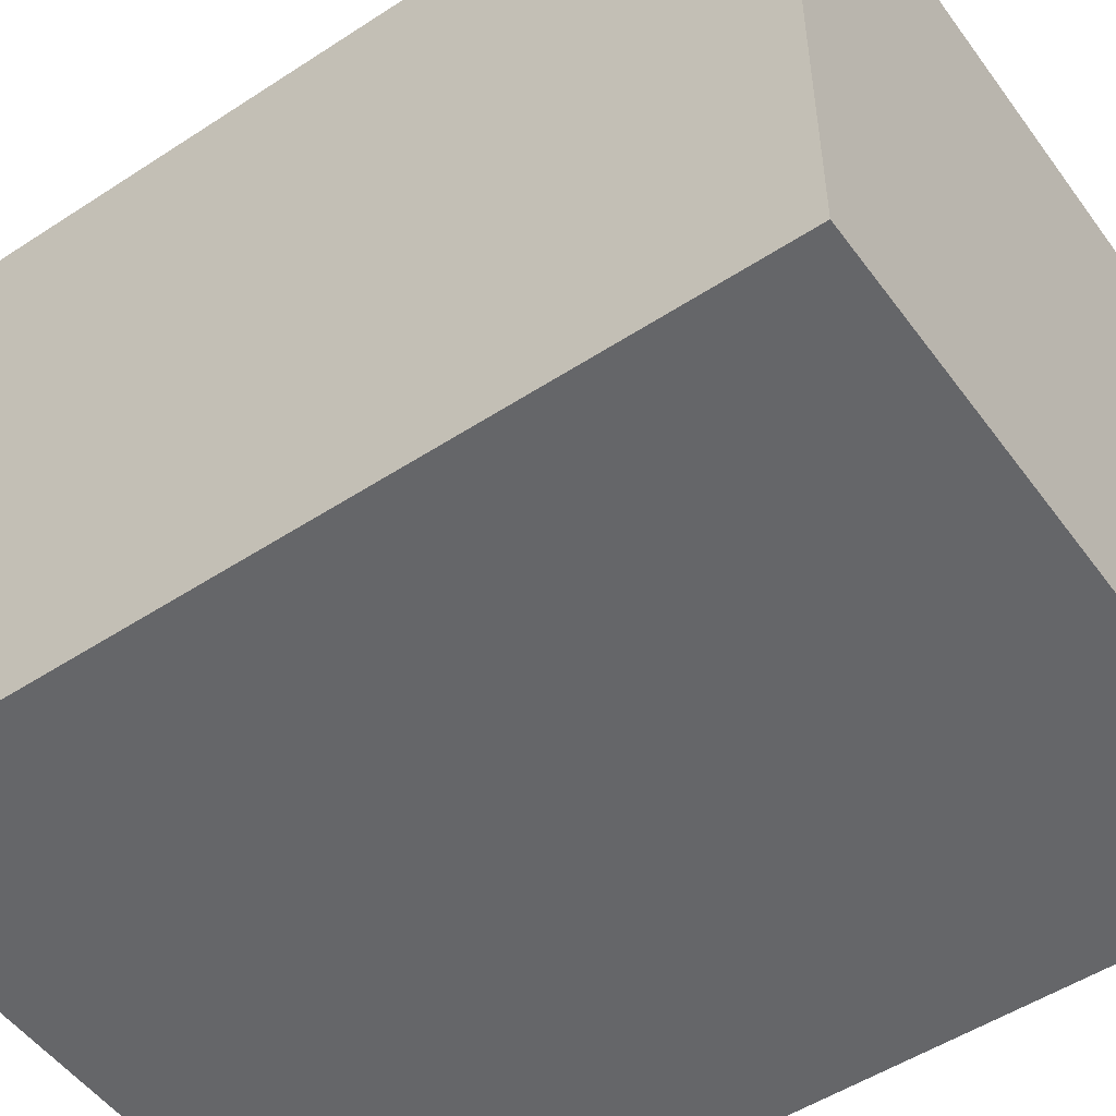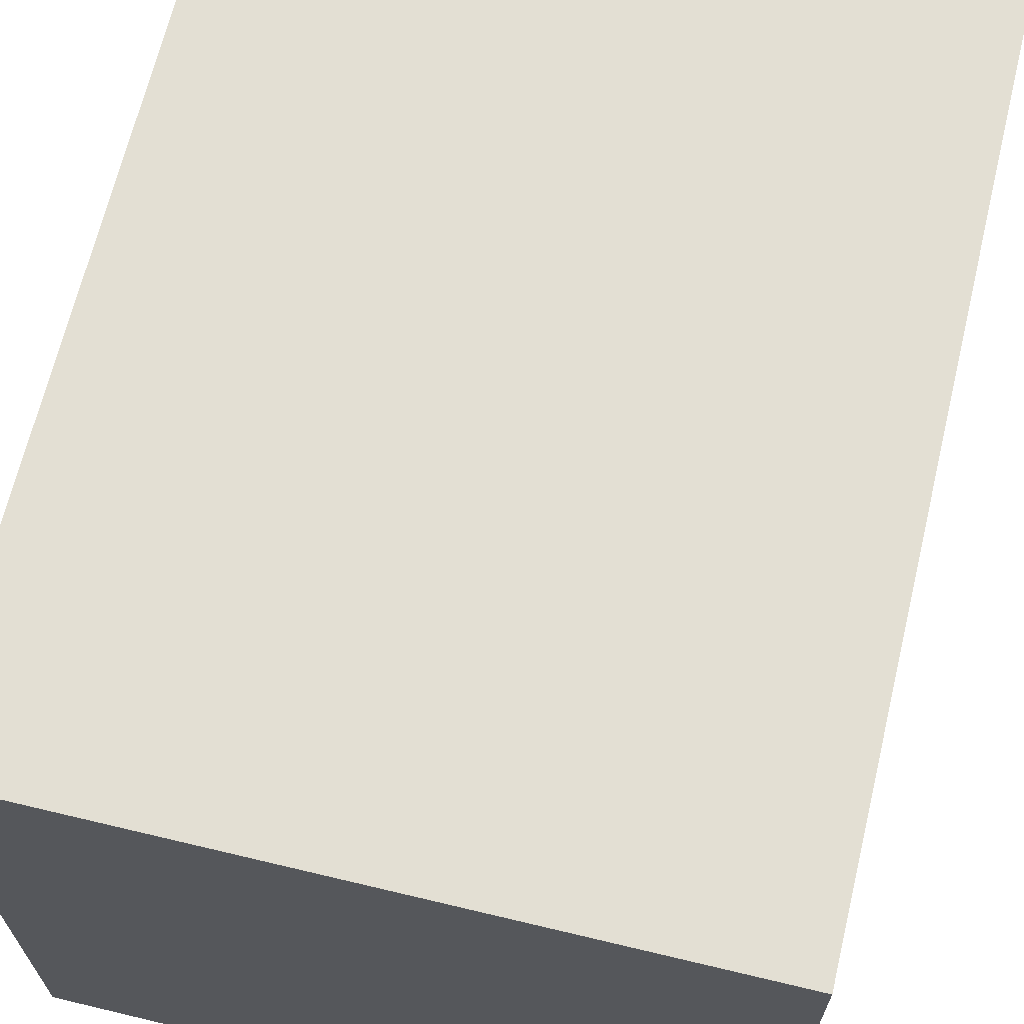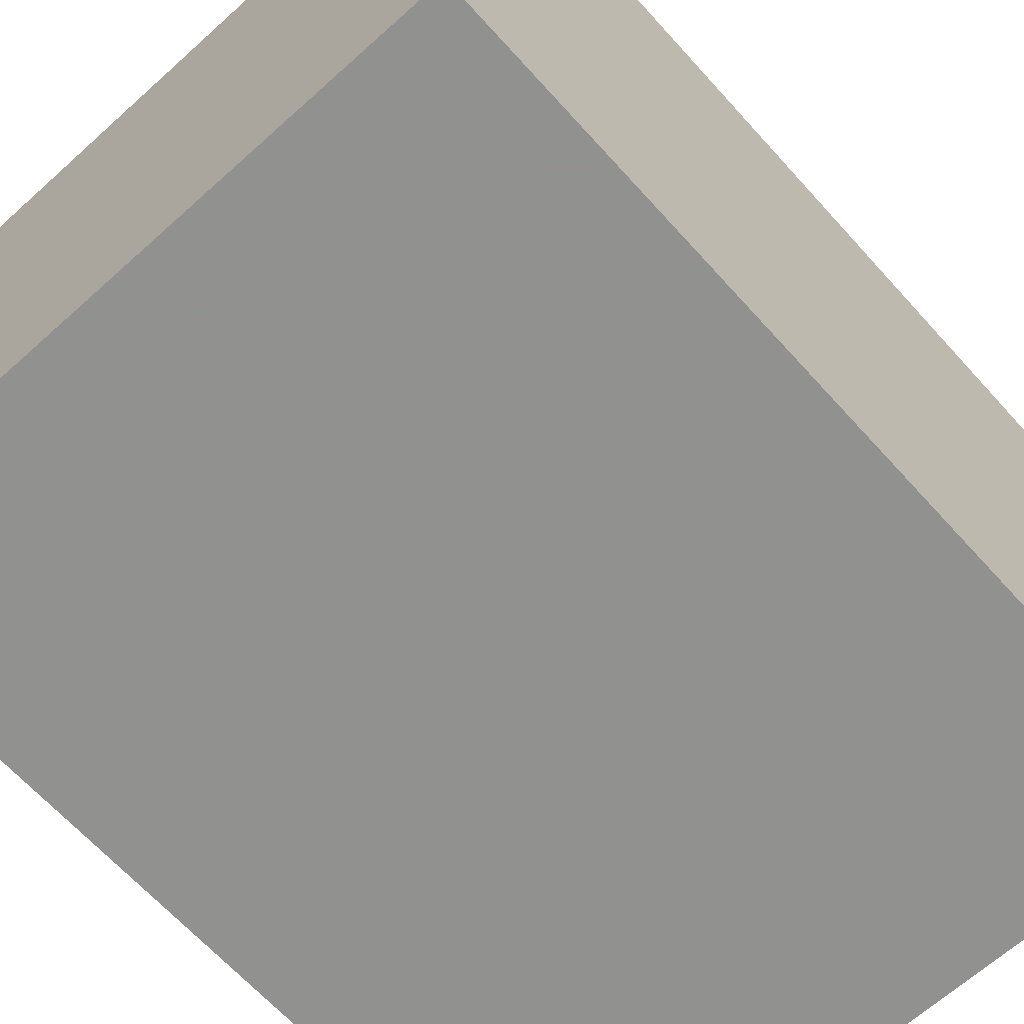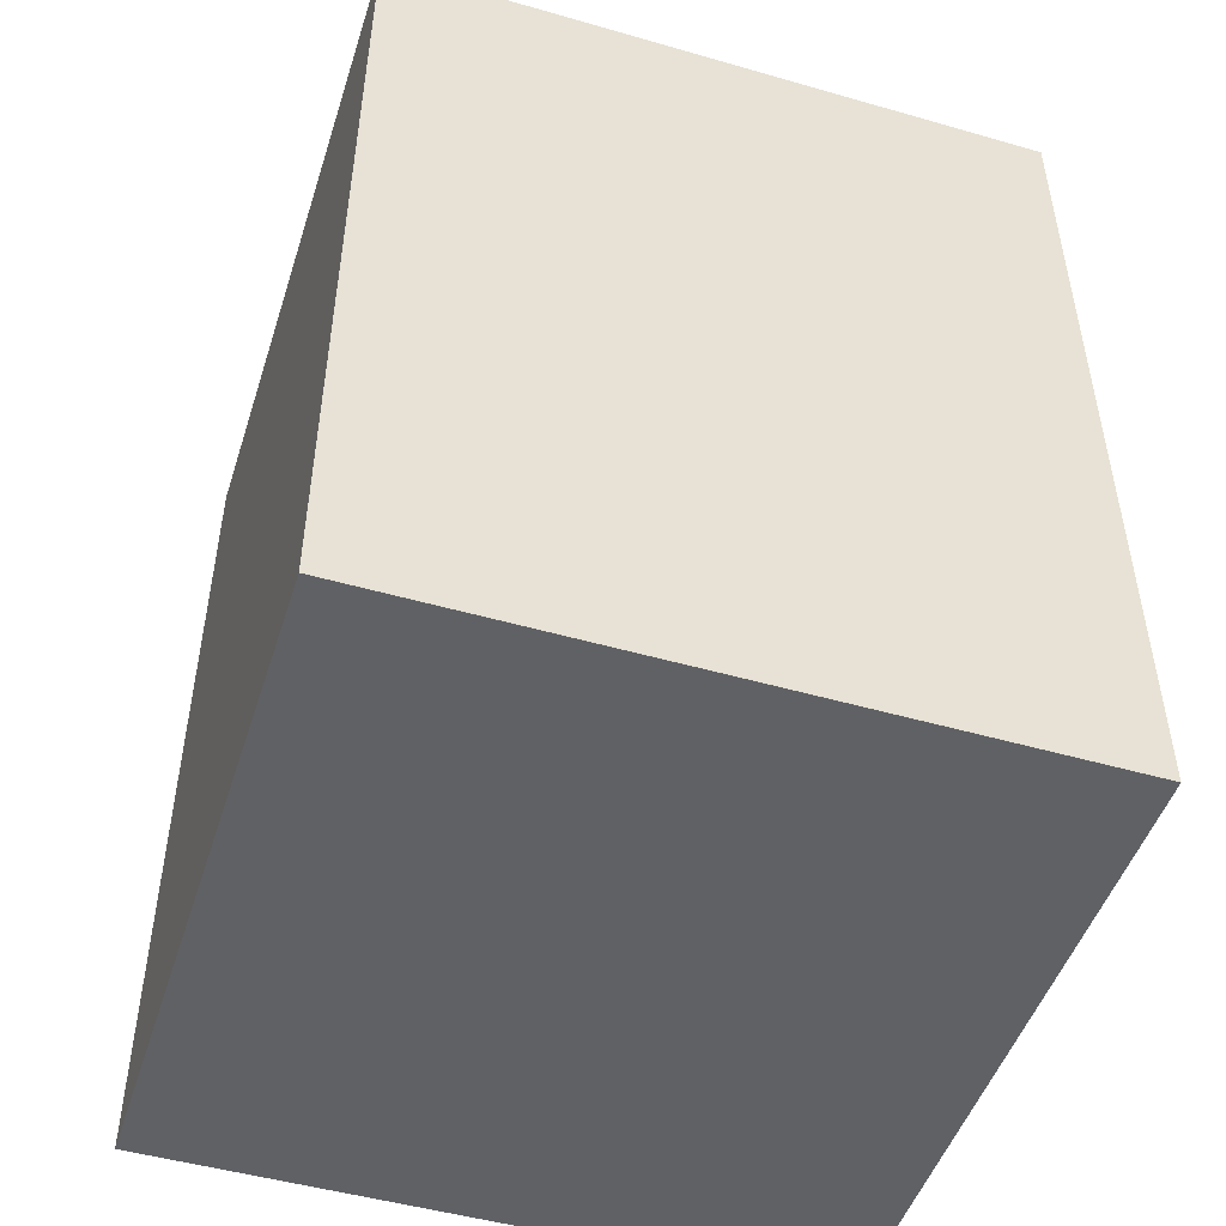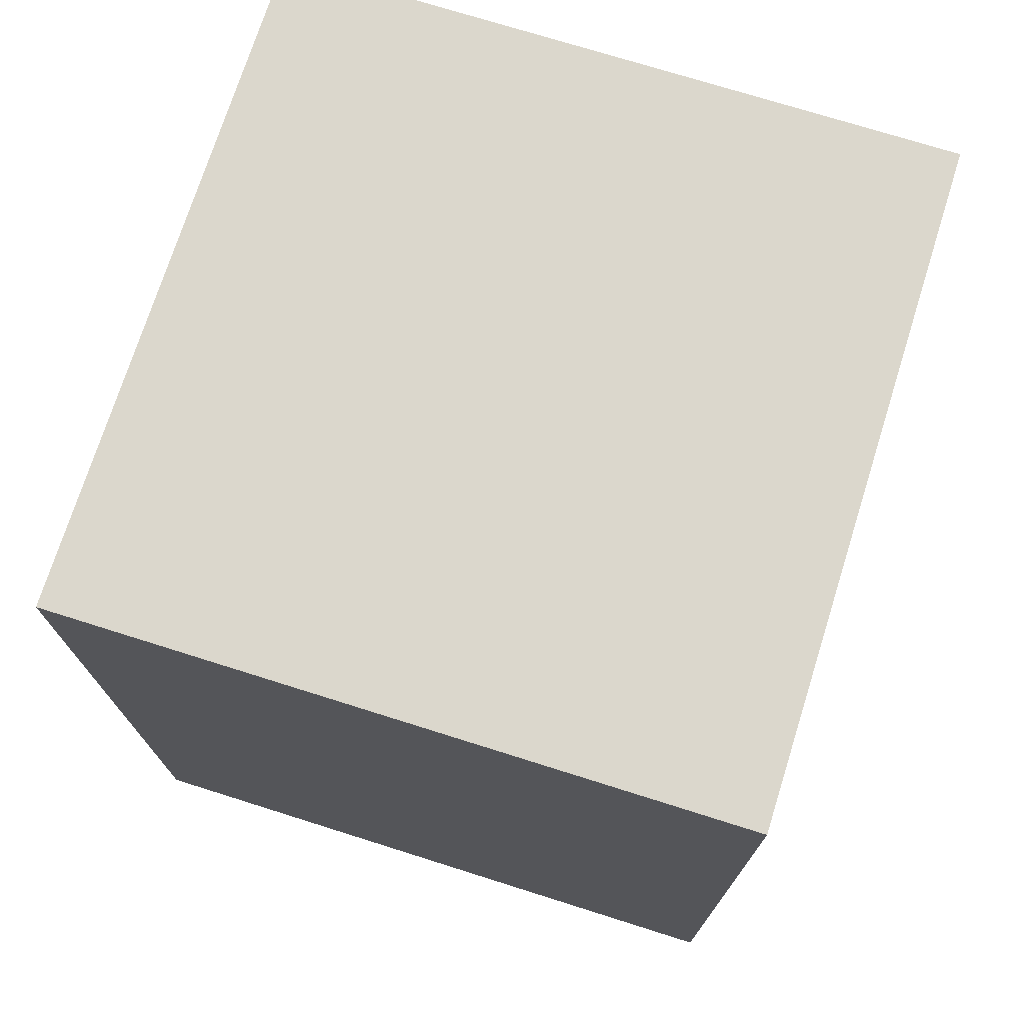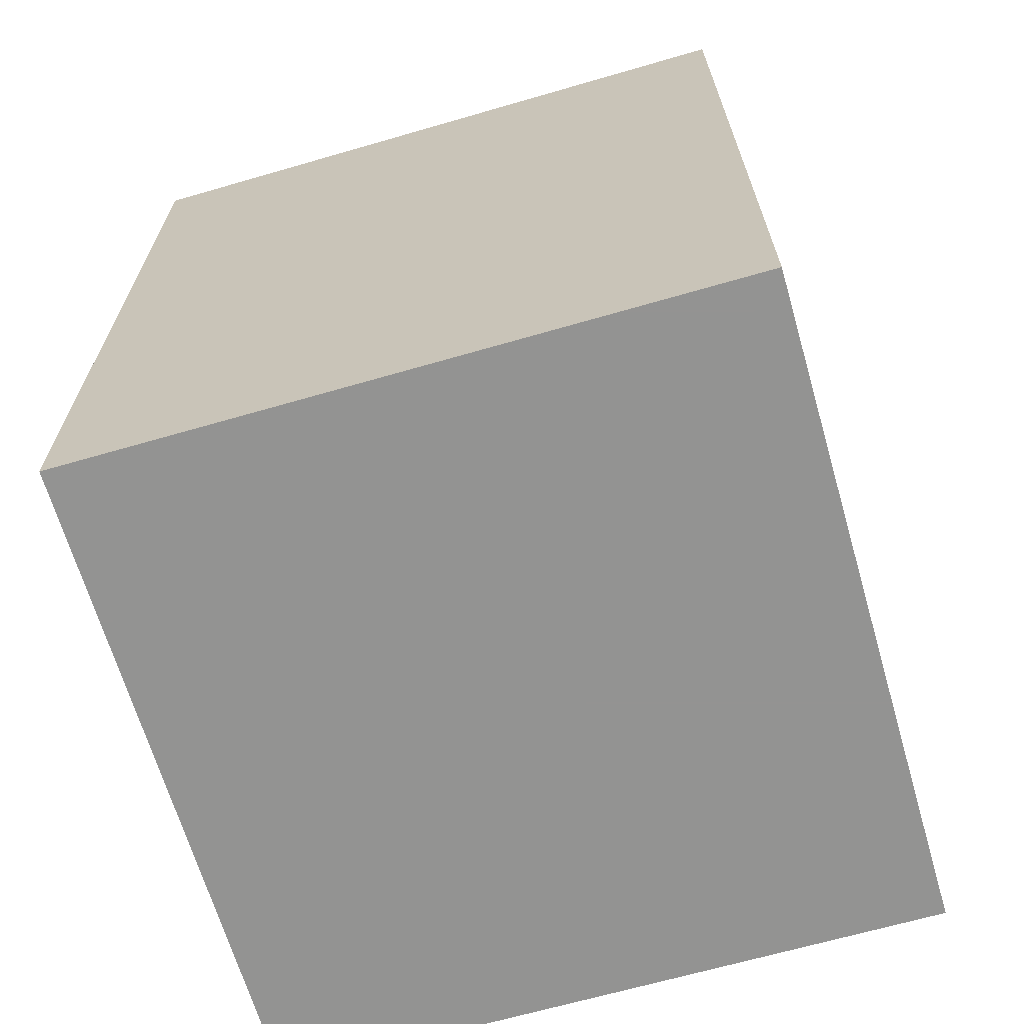
<metadata>
{"format":"obj","ext":"obj","renderer":"f3d","projection":"perspective","resolution":1024,"background":"white","views":[{"elev":-51.8,"azim":125.2,"up":"+Y"},{"elev":67.1,"azim":13.5,"up":"+Y"},{"elev":-66.0,"azim":-137.9,"up":"+Y"},{"elev":-48.9,"azim":-107.7,"up":"+Z"},{"elev":73.4,"azim":-162.5,"up":"+Z"},{"elev":-66.7,"azim":106.2,"up":"+Z"}]}
</metadata>
<code>
v 0.01541 -0.1439 0.009954
v 0.01541 -0.1439 -0.009954
v 0.01541 -0.1288 -0.009954
v 0.0002624 -0.1288 0.009954
v 0.0002624 -0.1439 0.009954
v 0.01541 -0.1288 0.009954
v 0.0002624 -0.1439 -0.009954
v 0.0002624 -0.1288 -0.009954
f 5 2 1
f 5 1 4
f 6 4 1
f 6 1 2
f 6 2 3
f 7 3 2
f 7 2 5
f 8 3 7
f 8 6 3
f 8 4 6
f 8 7 5
f 8 5 4

</code>
